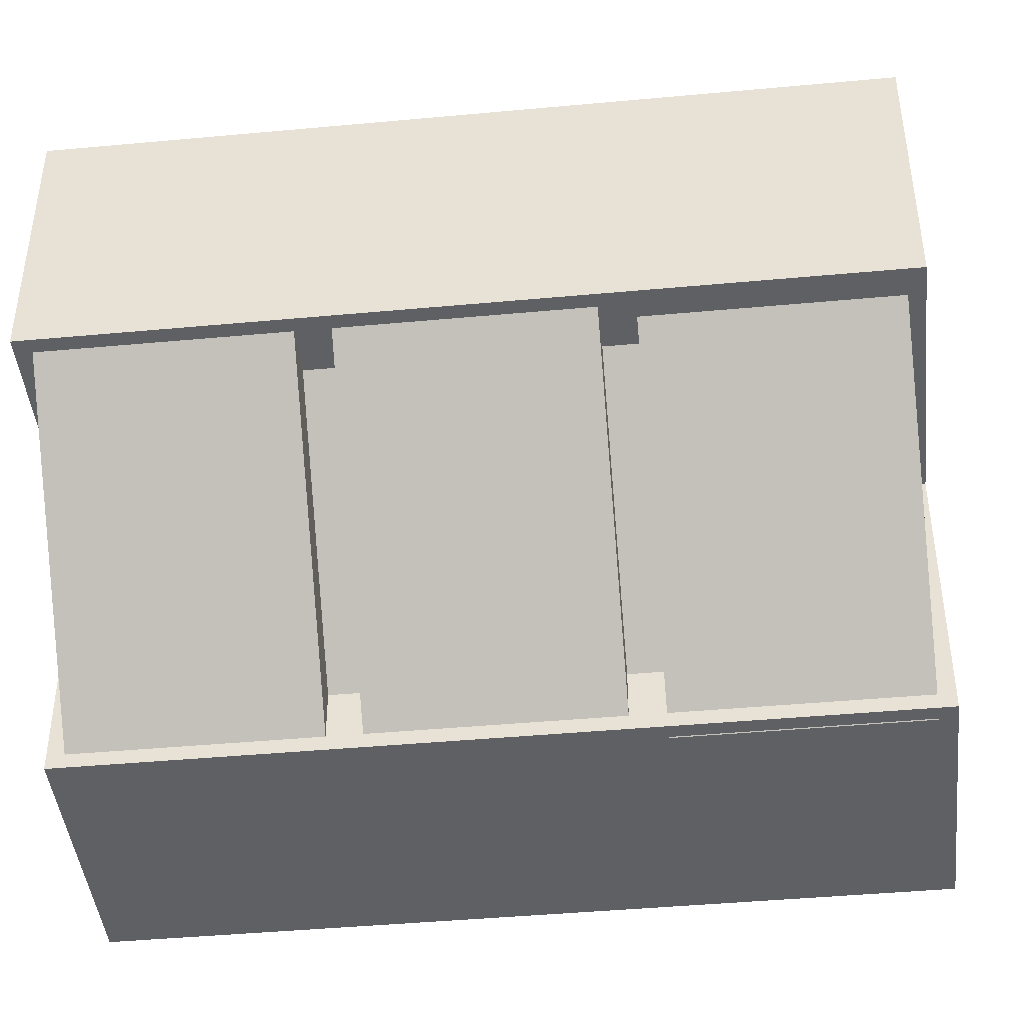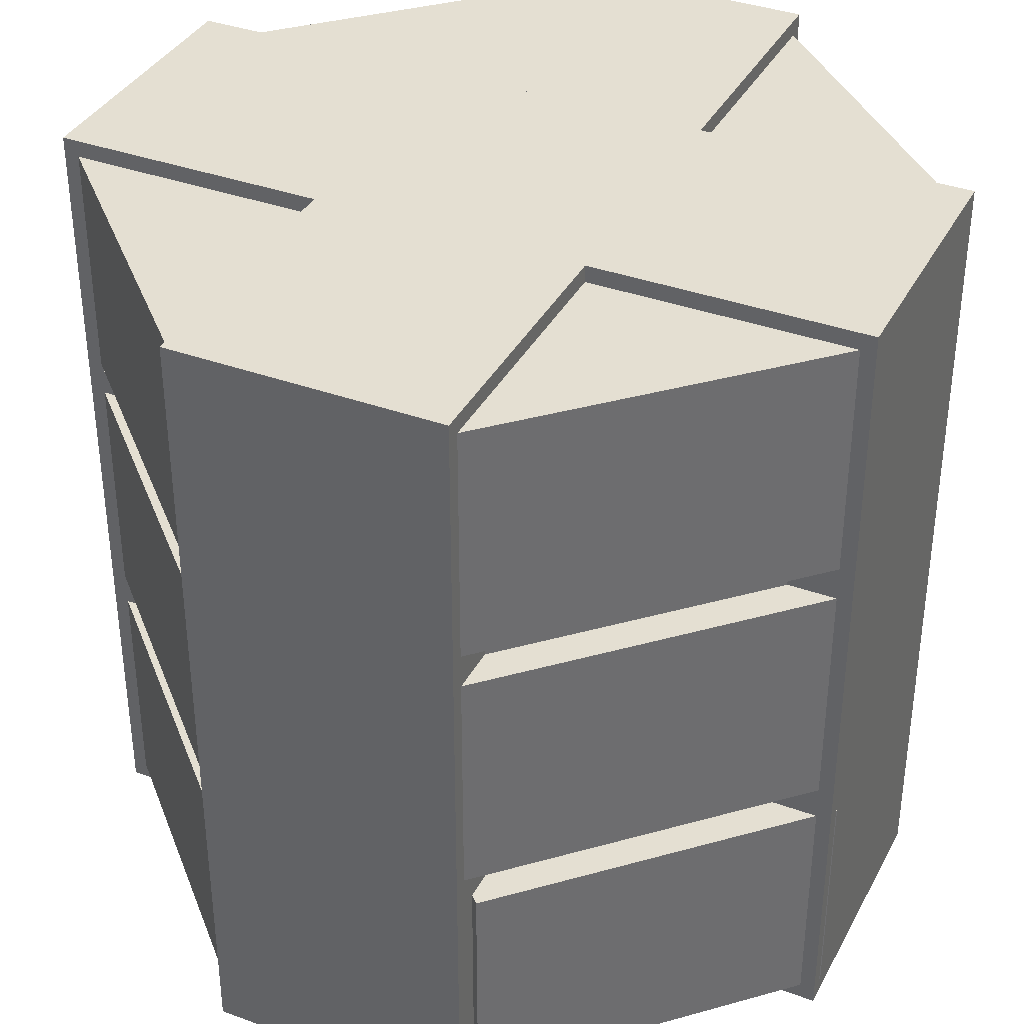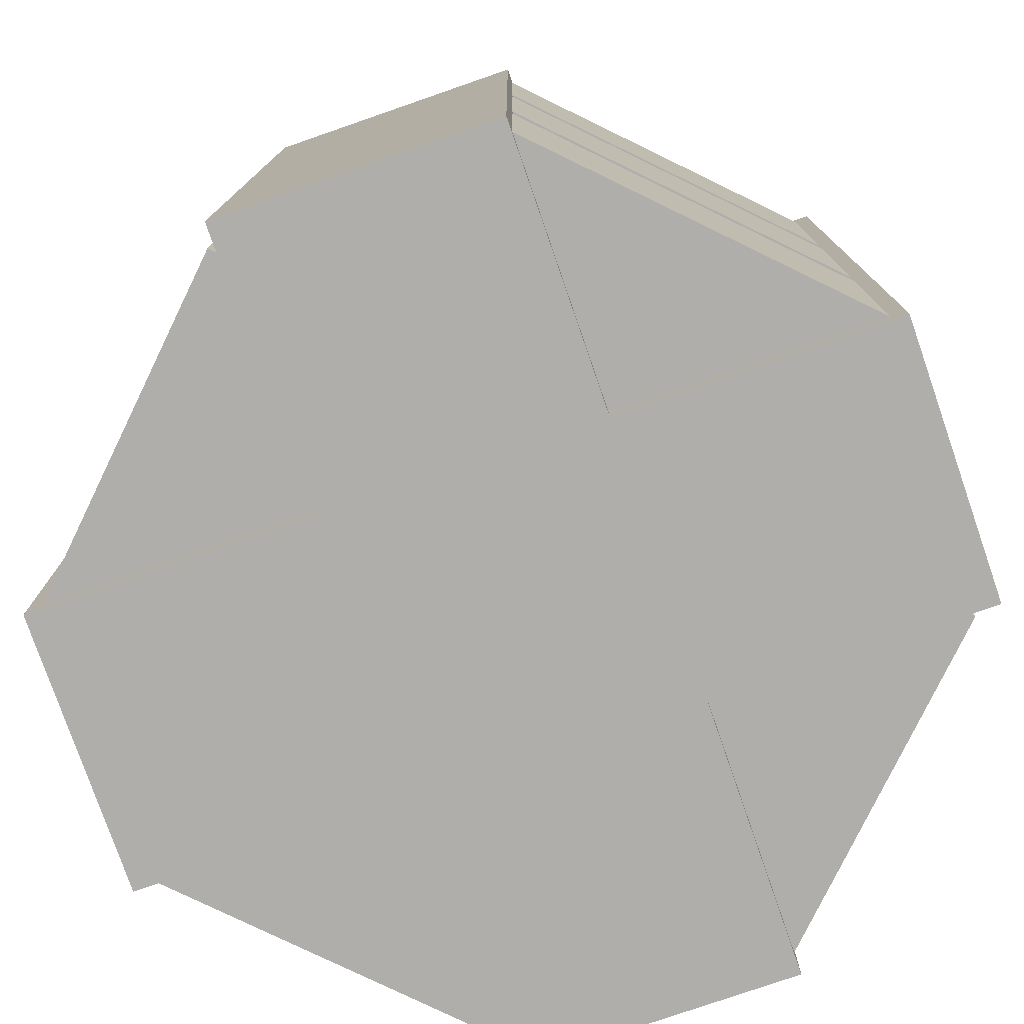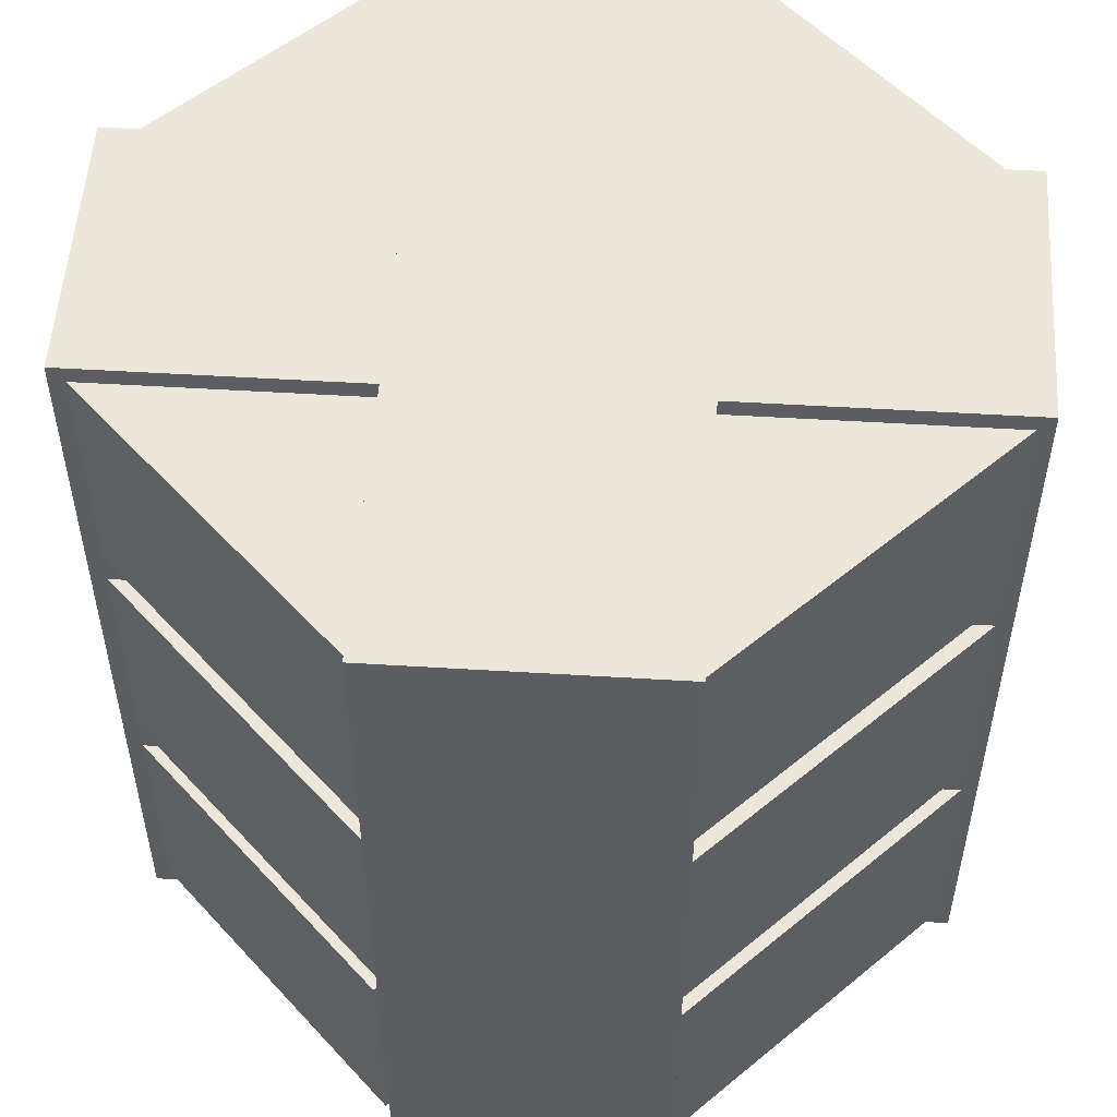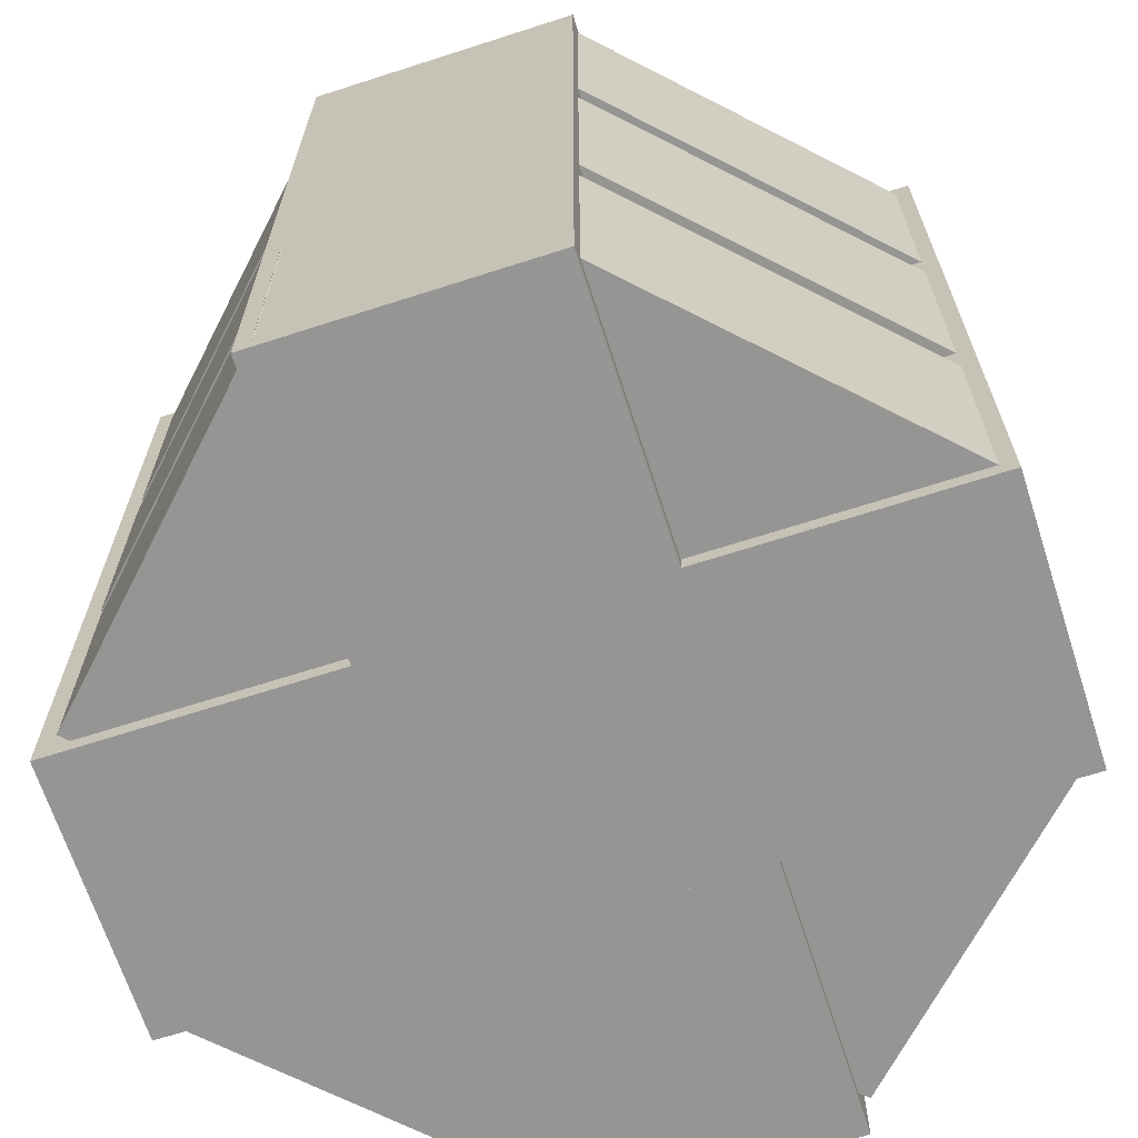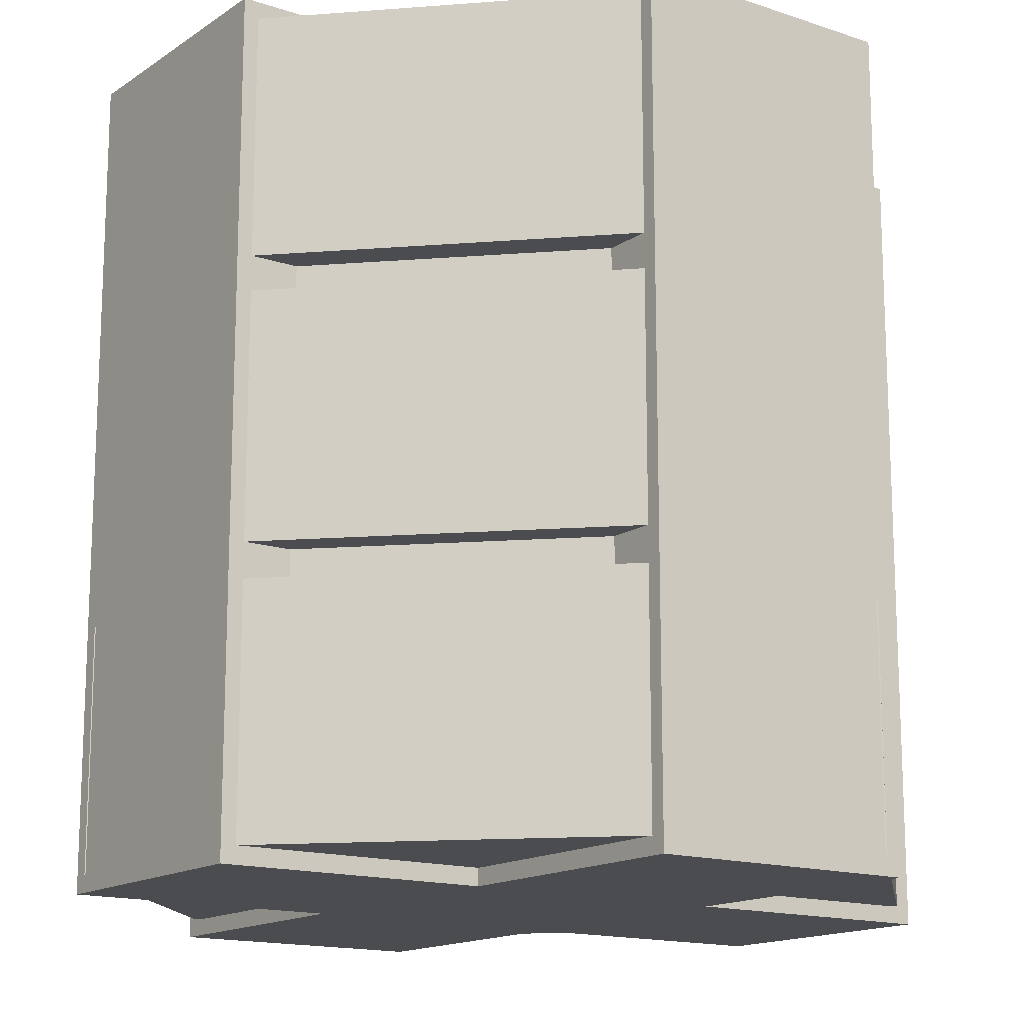
<metadata>
{"format":"obj","ext":"obj","renderer":"f3d","projection":"perspective","resolution":1024,"background":"white","views":[{"elev":-43.8,"azim":-83.8,"up":"+Z"},{"elev":36.9,"azim":25.2,"up":"+Y"},{"elev":-77.8,"azim":-70.9,"up":"+Y"},{"elev":53.5,"azim":-86.3,"up":"+Y"},{"elev":-67.4,"azim":107.9,"up":"+Y"},{"elev":-15.1,"azim":144.3,"up":"+Y"}]}
</metadata>
<code>
o pillar1
v 1 2 3
v 1 2 2
v 1 -1 3
v 1 -1 2
v 0 2 2
v 0 2 3
v 0 -1 2
v 0 -1 3
f 4 7 5 2
f 3 4 2 1
f 8 3 1 6
f 7 8 6 5
f 6 1 2 5
f 7 4 3 8
o pillar2
v 1 2 2
v 1 2 1
v 1 -1 2
v 1 -1 1
v 0 2 1
v 0 2 2
v 0 -1 1
v 0 -1 2
f 12 15 13 10
f 11 12 10 9
f 16 11 9 14
f 15 16 14 13
f 14 9 10 13
f 15 12 11 16
o pillar4
v 2 2 2
v 2 2 1
v 2 -1 2
v 2 -1 1
v 1 2 1
v 1 2 2
v 1 -1 1
v 1 -1 2
f 20 23 21 18
f 19 20 18 17
f 24 19 17 22
f 23 24 22 21
f 22 17 18 21
f 23 20 19 24
o pillar5
v 0 2 2
v 0 2 1
v 0 -1 2
v 0 -1 1
v -1 2 1
v -1 2 2
v -1 -1 1
v -1 -1 2
f 28 31 29 26
f 27 28 26 25
f 32 27 25 30
f 31 32 30 29
f 30 25 26 29
f 31 28 27 32
o front1
v 1 2 1
v 1 2 0
v 1 1 1
v 1 1 0
v 0 2 0
v 0 2 1
v 0 1 0
v 0 1 1
f 36 39 37 34
f 35 36 34 33
f 39 40 38 37
f 38 33 34 37
o front3
v 1 0 1
v 1 0 0
v 1 -1 1
v 1 -1 0
v 0 0 0
v 0 0 1
v 0 -1 0
v 0 -1 1
f 44 47 45 42
f 43 44 42 41
f 47 48 46 45
f 47 44 43 48
o front2
v 1 1 1
v 1 1 0
v 1 0 1
v 1 0 0
v 0 1 0
v 0 1 1
v 0 0 0
v 0 0 1
f 52 55 53 50
f 51 52 50 49
f 55 56 54 53
o cube1
v 1.958 -0.0625 1.014
v 0.9861 -0.0625 0.04159
v 1.958 -0.9375 1.014
v 0.9861 -0.9375 0.04159
v -0.9584 -0.0625 1.986
v 0.01386 -0.0625 2.958
v -0.9584 -0.9375 1.986
v 0.01386 -0.9375 2.958
f 60 63 61 58
f 59 60 58 57
f 64 59 57 62
f 63 64 62 61
f 62 57 58 61
f 63 60 59 64
o thin1
v 1.87 1.062 1.102
v 0.8977 1.062 0.13
v 1.87 0.9375 1.102
v 0.8977 0.9375 0.13
v -0.87 1.062 1.898
v 0.1023 1.062 2.87
v -0.87 0.9375 1.898
v 0.1023 0.9375 2.87
f 68 71 69 66
f 67 68 66 65
f 72 67 65 70
f 71 72 70 69
f 70 65 66 69
f 71 68 67 72
o thin2
v 1.87 0.0625 1.102
v 0.8977 0.0625 0.13
v 1.87 -0.0625 1.102
v 0.8977 -0.0625 0.13
v -0.87 0.0625 1.898
v 0.1023 0.0625 2.87
v -0.87 -0.0625 1.898
v 0.1023 -0.0625 2.87
f 76 79 77 74
f 75 76 74 73
f 80 75 73 78
f 79 80 78 77
f 78 73 74 77
f 79 76 75 80
o cube3
v 1.958 1.938 1.014
v 0.9861 1.938 0.04159
v 1.958 1.062 1.014
v 0.9861 1.062 0.04159
v -0.9584 1.938 1.986
v 0.01386 1.938 2.958
v -0.9584 1.062 1.986
v 0.01386 1.062 2.958
f 84 87 85 82
f 83 84 82 81
f 88 83 81 86
f 87 88 86 85
f 86 81 82 85
f 87 84 83 88
o cube2
v 1.958 0.9375 1.014
v 0.9861 0.9375 0.04159
v 1.958 0.0625 1.014
v 0.9861 0.0625 0.04159
v -0.9584 0.9375 1.986
v 0.01386 0.9375 2.958
v -0.9584 0.0625 1.986
v 0.01386 0.0625 2.958
f 92 95 93 90
f 91 92 90 89
f 96 91 89 94
f 95 96 94 93
f 94 89 90 93
f 95 92 91 96
o cube4
v 0.05806 -0.0625 -0.002602
v -0.9142 -0.0625 0.9697
v 0.05806 -0.9375 -0.002602
v -0.9142 -0.9375 0.9697
v 1.03 -0.0625 2.914
v 2.003 -0.0625 1.942
v 1.03 -0.9375 2.914
v 2.003 -0.9375 1.942
f 100 103 101 98
f 99 100 98 97
f 104 99 97 102
f 103 104 102 101
f 102 97 98 101
f 103 100 99 104
o thin3
v 0.1023 1.062 0.13
v -0.87 1.062 1.102
v 0.1023 0.9375 0.13
v -0.87 0.9375 1.102
v 0.8977 1.062 2.87
v 1.87 1.062 1.898
v 0.8977 0.9375 2.87
v 1.87 0.9375 1.898
f 108 111 109 106
f 107 108 106 105
f 112 107 105 110
f 111 112 110 109
f 110 105 106 109
f 111 108 107 112
o thin4
v 0.1023 0.0625 0.13
v -0.87 0.0625 1.102
v 0.1023 -0.0625 0.13
v -0.87 -0.0625 1.102
v 0.8977 0.0625 2.87
v 1.87 0.0625 1.898
v 0.8977 -0.0625 2.87
v 1.87 -0.0625 1.898
f 116 119 117 114
f 115 116 114 113
f 120 115 113 118
f 119 120 118 117
f 118 113 114 117
f 119 116 115 120
o cube6
v 0.01386 1.938 0.04159
v -0.9584 1.938 1.014
v 0.01386 1.062 0.04159
v -0.9584 1.062 1.014
v 0.9861 1.938 2.958
v 1.958 1.938 1.986
v 0.9861 1.062 2.958
v 1.958 1.062 1.986
f 124 127 125 122
f 123 124 122 121
f 128 123 121 126
f 127 128 126 125
f 126 121 122 125
f 127 124 123 128
o cube5
v 0.01386 0.9375 0.04159
v -0.9584 0.9375 1.014
v 0.01386 0.0625 0.04159
v -0.9584 0.0625 1.014
v 0.9861 0.9375 2.958
v 1.958 0.9375 1.986
v 0.9861 0.0625 2.958
v 1.958 0.0625 1.986
f 132 135 133 130
f 131 132 130 129
f 136 131 129 134
f 135 136 134 133
f 134 129 130 133
f 135 132 131 136

</code>
